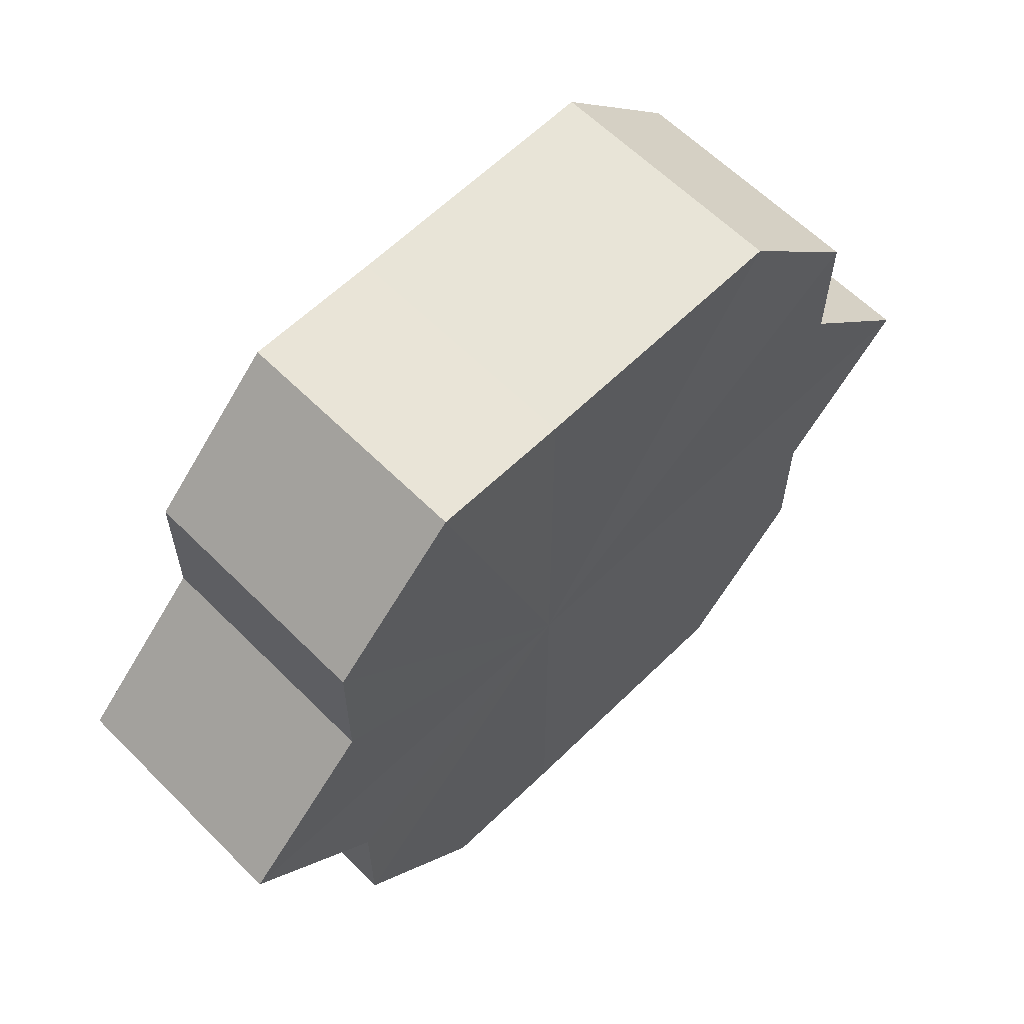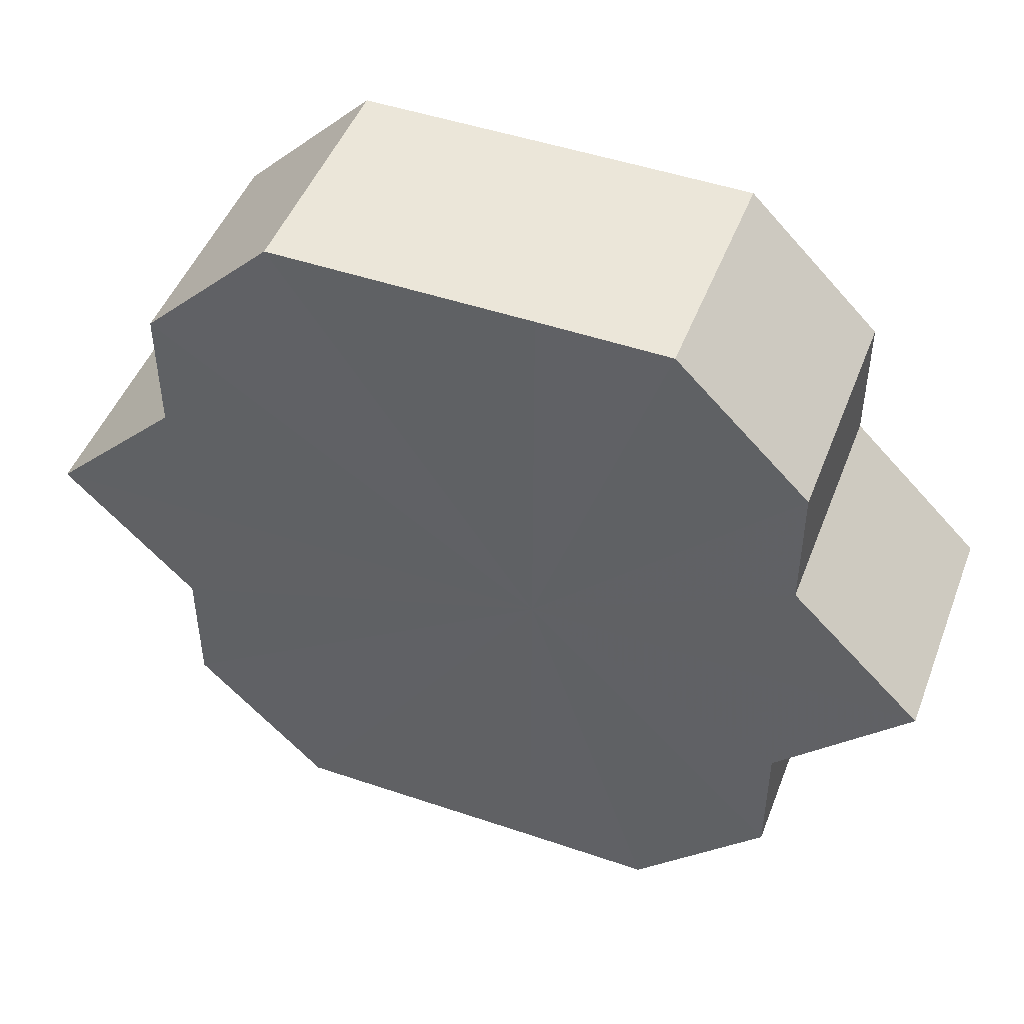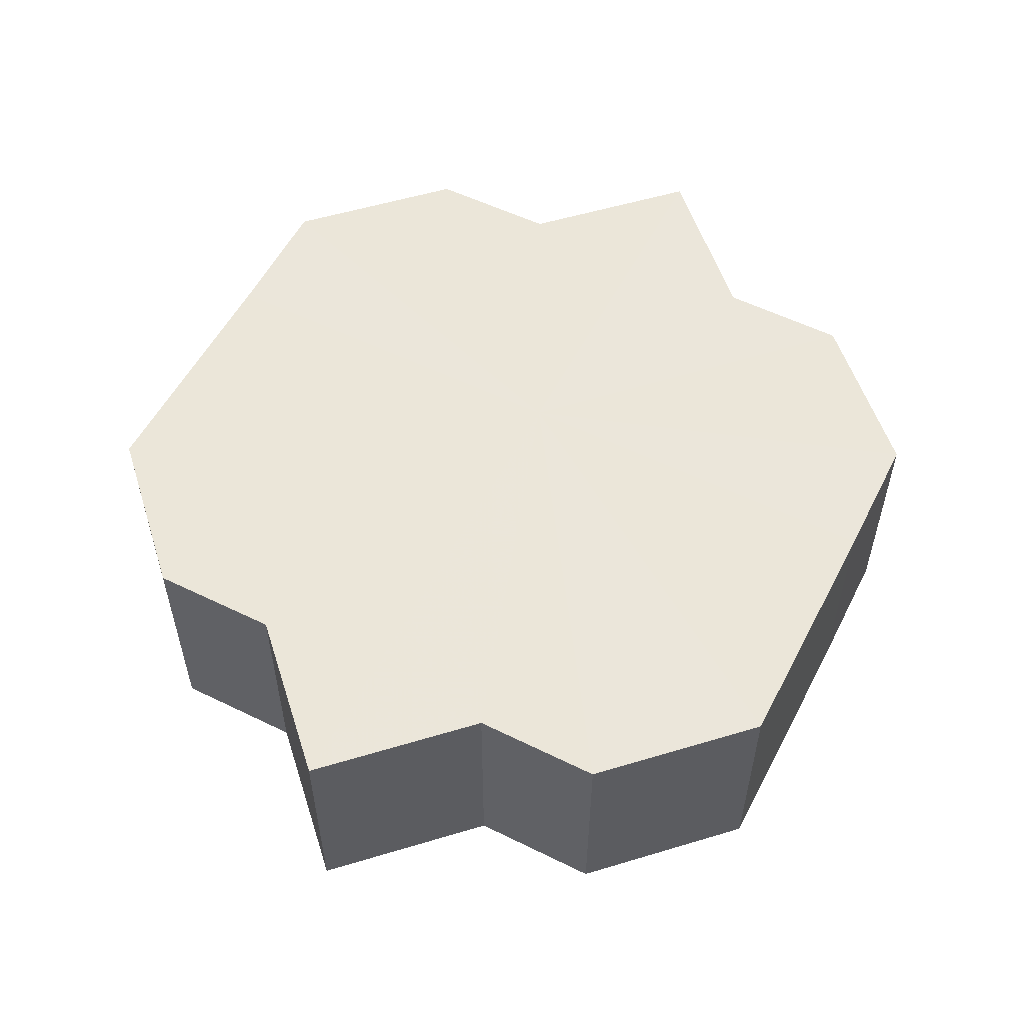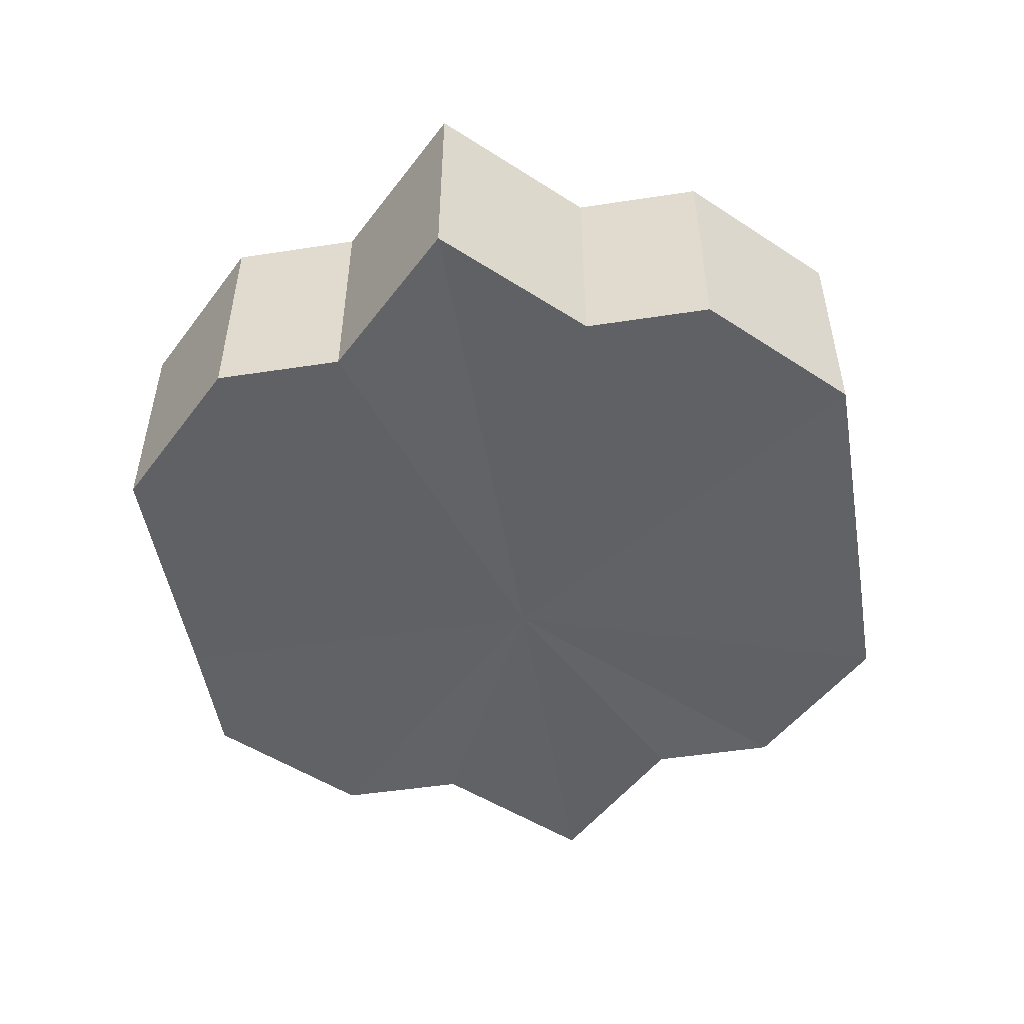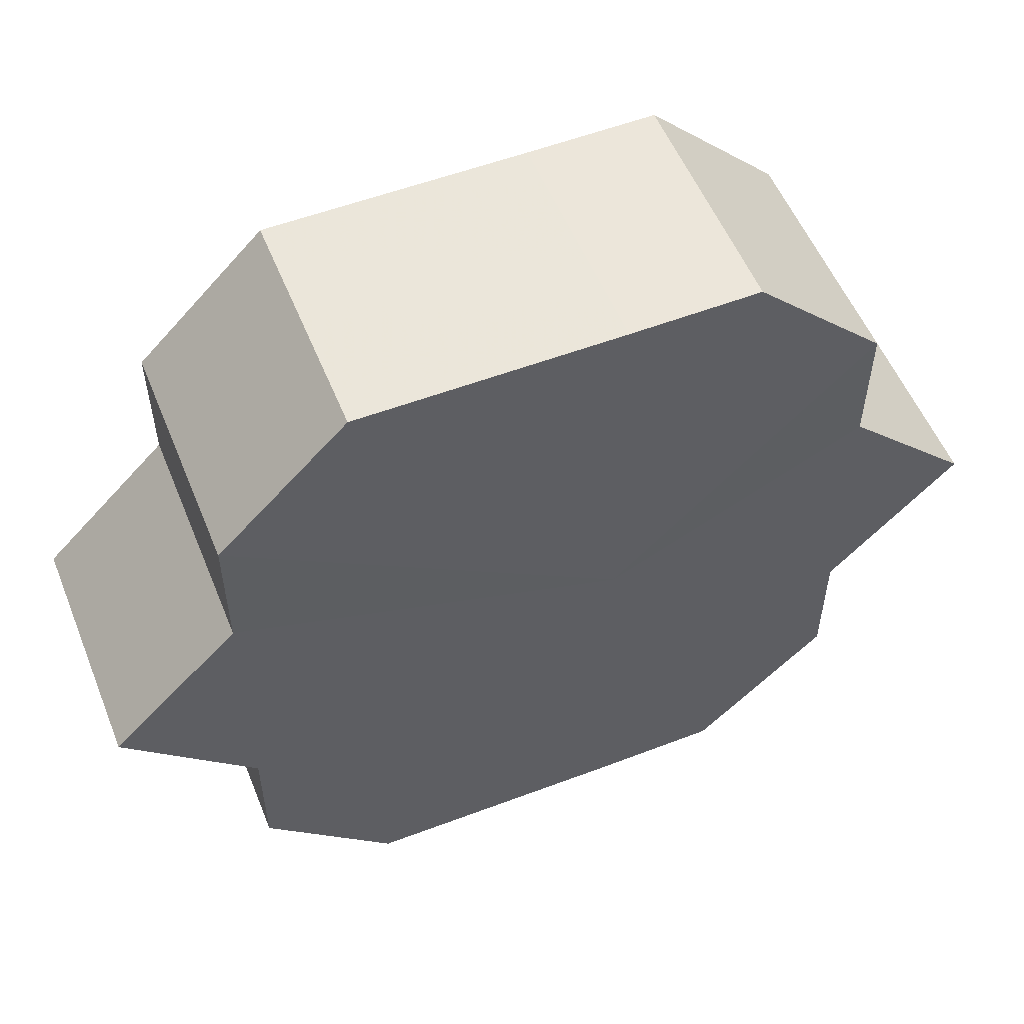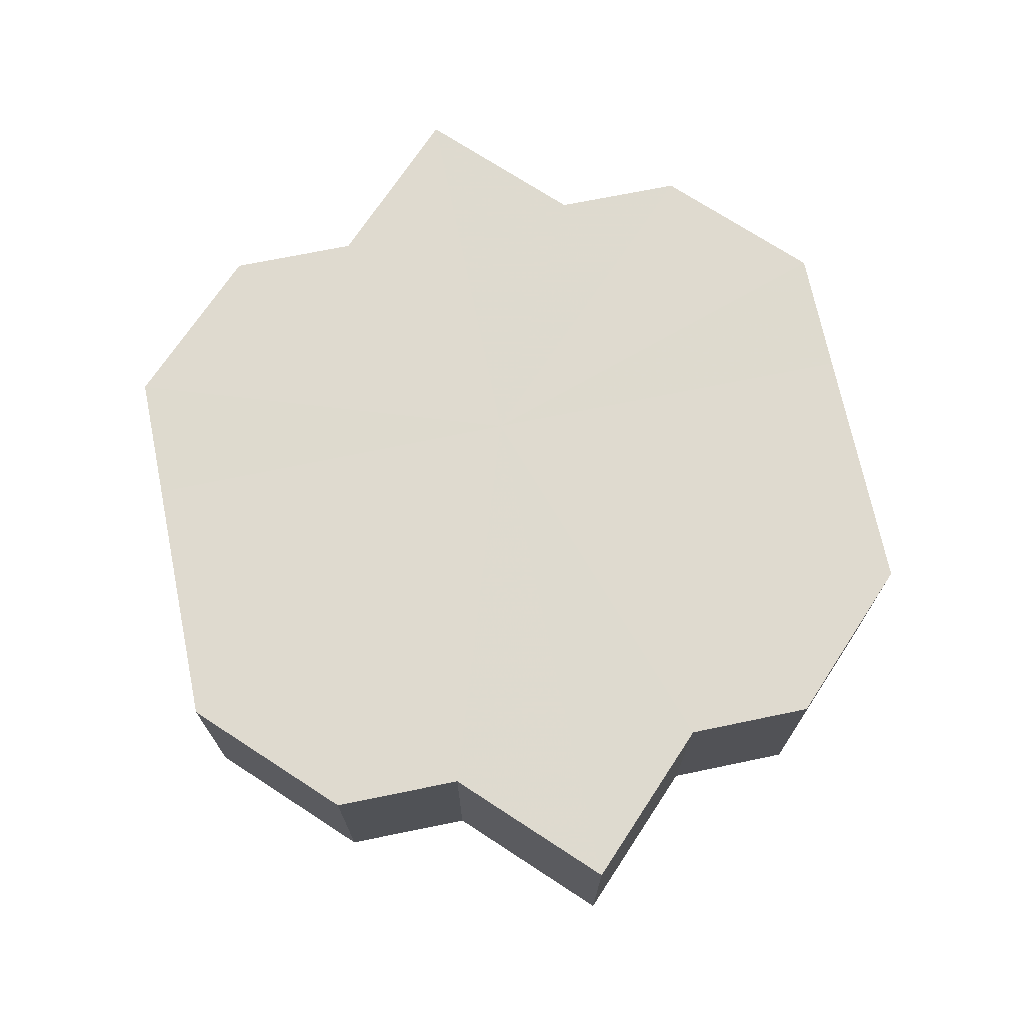
<metadata>
{"format":"obj","ext":"obj","renderer":"f3d","projection":"perspective","resolution":1024,"background":"white","views":[{"elev":61.4,"azim":-44.8,"up":"+Y"},{"elev":47.5,"azim":-159.0,"up":"+Y"},{"elev":55.4,"azim":117.2,"up":"+Z"},{"elev":-50.5,"azim":99.5,"up":"+Z"},{"elev":54.7,"azim":158.1,"up":"+Y"},{"elev":70.9,"azim":78.3,"up":"+Z"}]}
</metadata>
<code>
o 12923
v 2172 1892 13.5
v 2172 1892 13.5
v 2172 1892 13.48
v 2172 1892 13.5
v 2172 1892 13.48
v 2172 1892 13.5
v 2172 1892 13.48
v 2172 1892 13.5
v 2172 1892 13.48
v 2172 1892 13.5
v 2172 1892 13.48
v 2172 1892 13.5
v 2172 1892 13.48
v 2172 1892 13.5
v 2172 1892 13.48
v 2172 1892 13.5
v 2172 1892 13.48
v 2172 1892 13.5
v 2172 1892 13.48
v 2172 1892 13.5
v 2172 1892 13.48
v 2172 1892 13.5
v 2172 1892 13.48
v 2172 1892 13.5
v 2172 1892 13.48
v 2172 1892 13.5
v 2172 1892 13.48
v 2172 1892 13.5
v 2172 1892 13.48
v 2172 1892 13.5
v 2172 1892 13.48
v 2172 1892 13.5
v 2172 1892 13.48
v 2172 1892 13.5
v 2172 1892 13.5
v 2172 1892 13.5
v 2172 1892 13.5
v 2172 1892 13.5
v 2172 1892 13.5
v 2172 1892 13.5
v 2172 1892 13.5
v 2172 1892 13.5
v 2172 1892 13.5
v 2172 1892 13.5
v 2172 1892 13.5
v 2172 1892 13.5
v 2172 1892 13.5
v 2172 1892 13.5
v 2172 1892 13.5
v 2172 1892 13.48
v 2172 1892 13.48
v 2172 1892 13.48
v 2172 1892 13.5
v 2172 1892 13.48
v 2172 1892 13.5
v 2172 1892 13.48
v 2172 1892 13.5
v 2172 1892 13.48
v 2172 1892 13.5
v 2172 1892 13.48
v 2172 1892 13.5
v 2172 1892 13.48
v 2172 1892 13.5
v 2172 1892 13.48
v 2172 1892 13.5
v 2172 1892 13.5
v 2172 1892 13.5
v 2172 1892 13.5
v 2172 1892 13.48
v 2172 1892 13.5
v 2172 1892 13.48
v 2172 1892 13.5
v 2172 1892 13.48
v 2172 1892 13.5
v 2172 1892 13.48
v 2172 1892 13.5
v 2172 1892 13.48
v 2172 1892 13.5
v 2172 1892 13.48
v 2172 1892 13.5
v 2172 1892 13.48
v 2172 1892 13.48
v 2172 1892 13.48
v 2172 1892 13.48
v 2172 1892 13.48
v 2172 1892 13.48
v 2172 1892 13.48
v 2172 1892 13.48
v 2172 1892 13.48
v 2172 1892 13.48
v 2172 1892 13.48
v 2172 1892 13.48
v 2172 1892 13.48
v 2172 1892 13.48
v 2172 1892 13.48
v 2172 1892 13.48
v 2172 1892 13.48
v 2172 1892 13.48
f 1 2 3
f 2 4 5
f 3 6 7
f 4 8 9
f 8 10 11
f 7 12 13
f 10 14 15
f 14 16 17
f 13 18 19
f 16 20 21
f 20 22 23
f 19 24 25
f 25 26 27
f 27 28 29
f 29 30 31
f 31 32 33
f 34 32 35
f 34 36 32
f 34 35 37
f 34 38 36
f 34 37 39
f 34 40 38
f 34 39 41
f 34 42 40
f 34 41 43
f 34 44 42
f 34 43 45
f 34 46 44
f 34 45 47
f 34 48 46
f 34 47 49
f 34 49 48
f 50 49 51
f 52 53 50
f 54 55 52
f 56 57 54
f 58 59 56
f 60 61 58
f 62 63 60
f 64 65 62
f 66 67 64
f 67 68 69
f 68 70 71
f 70 72 73
f 72 74 75
f 74 76 77
f 76 78 79
f 78 80 81
f 82 83 84
f 82 85 83
f 82 84 86
f 82 87 85
f 82 86 88
f 82 89 87
f 82 88 90
f 82 91 89
f 82 90 92
f 82 93 91
f 82 92 94
f 82 95 93
f 82 94 96
f 82 97 95
f 82 96 98
f 82 98 97

</code>
